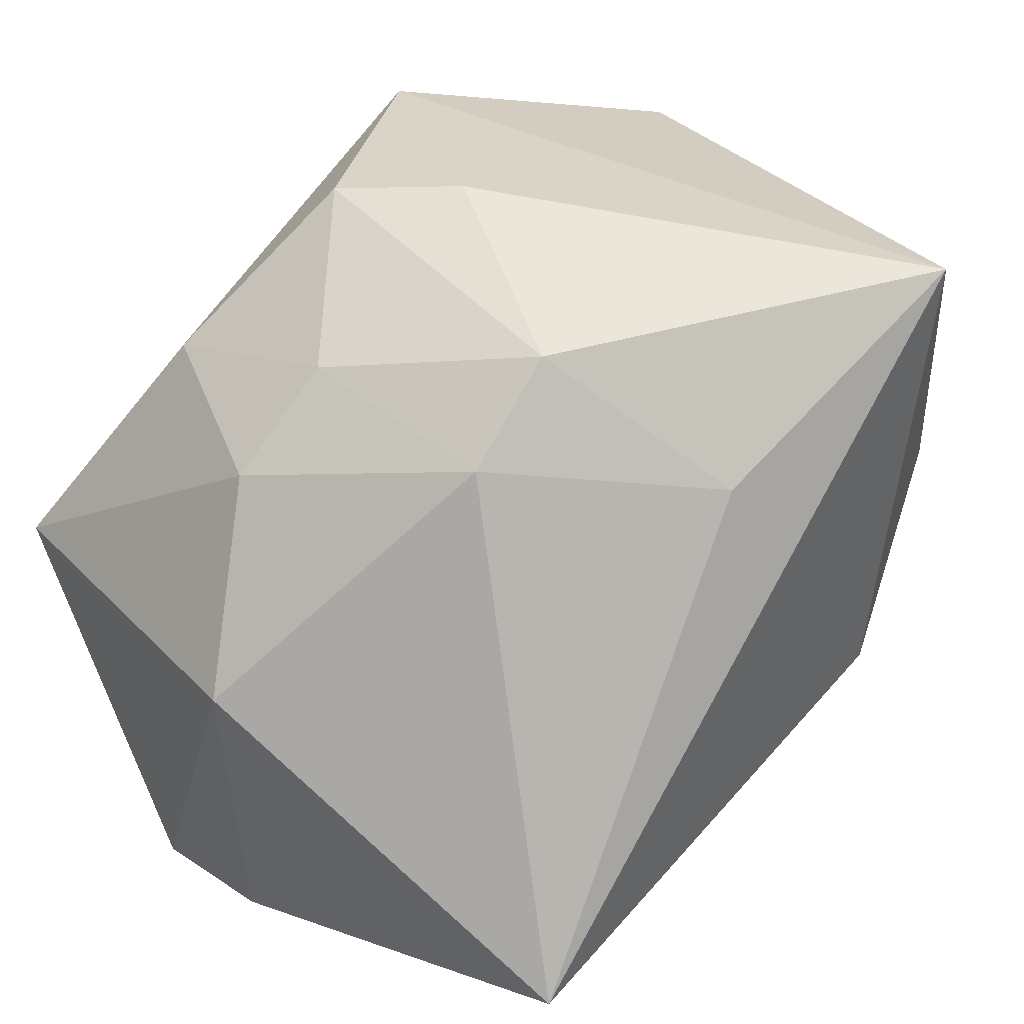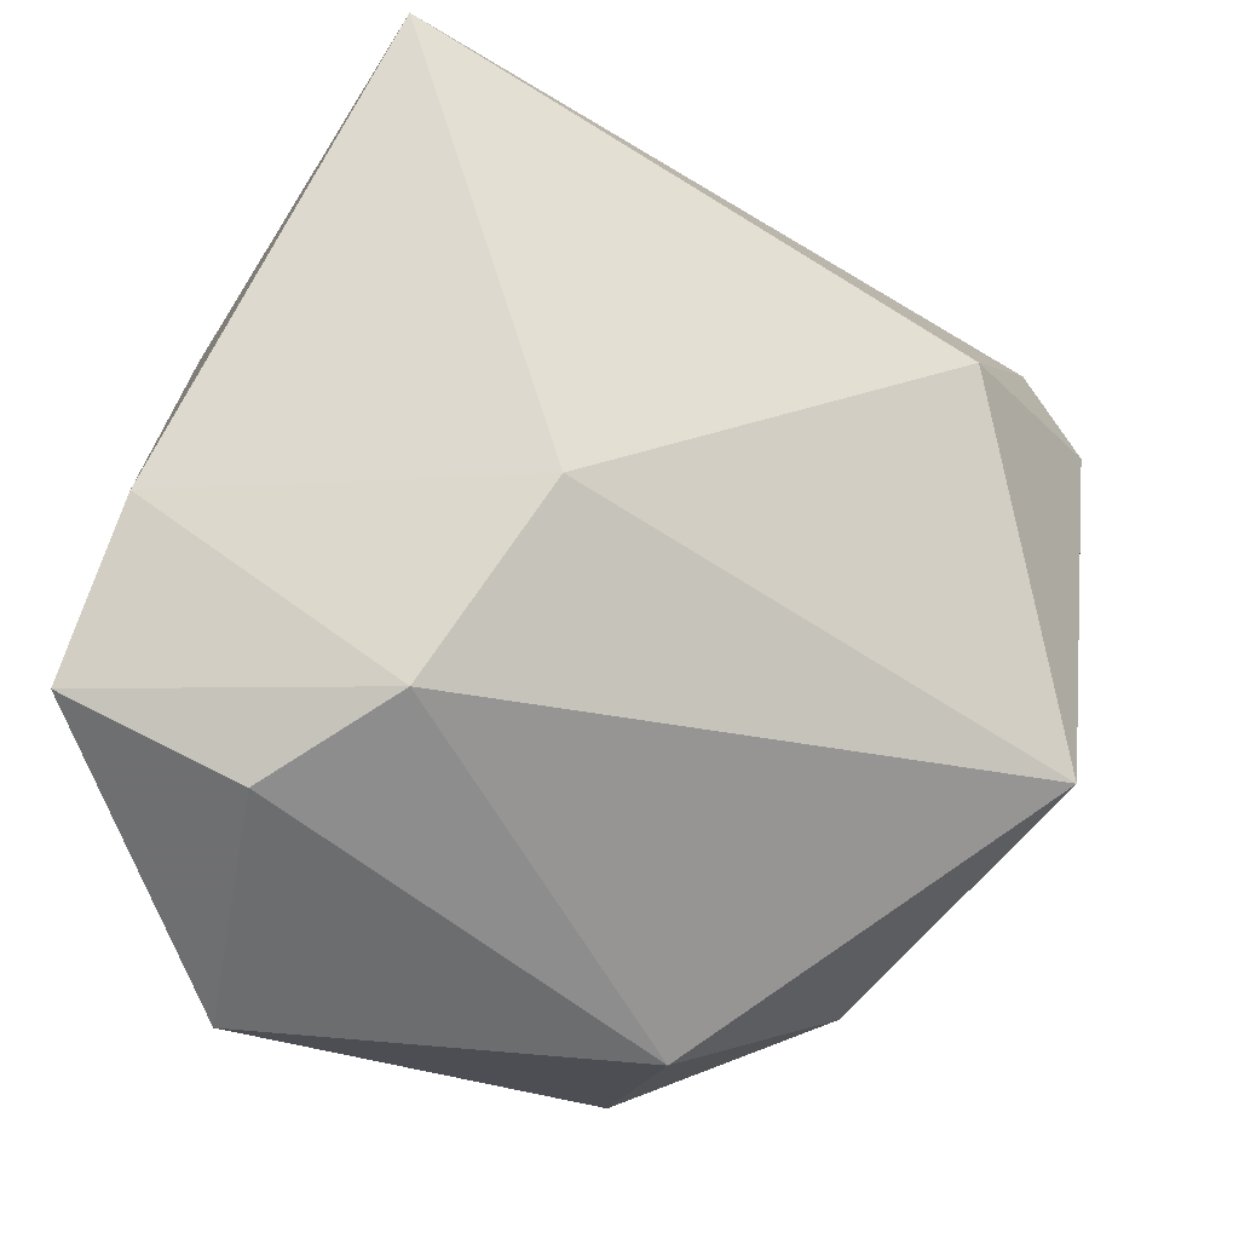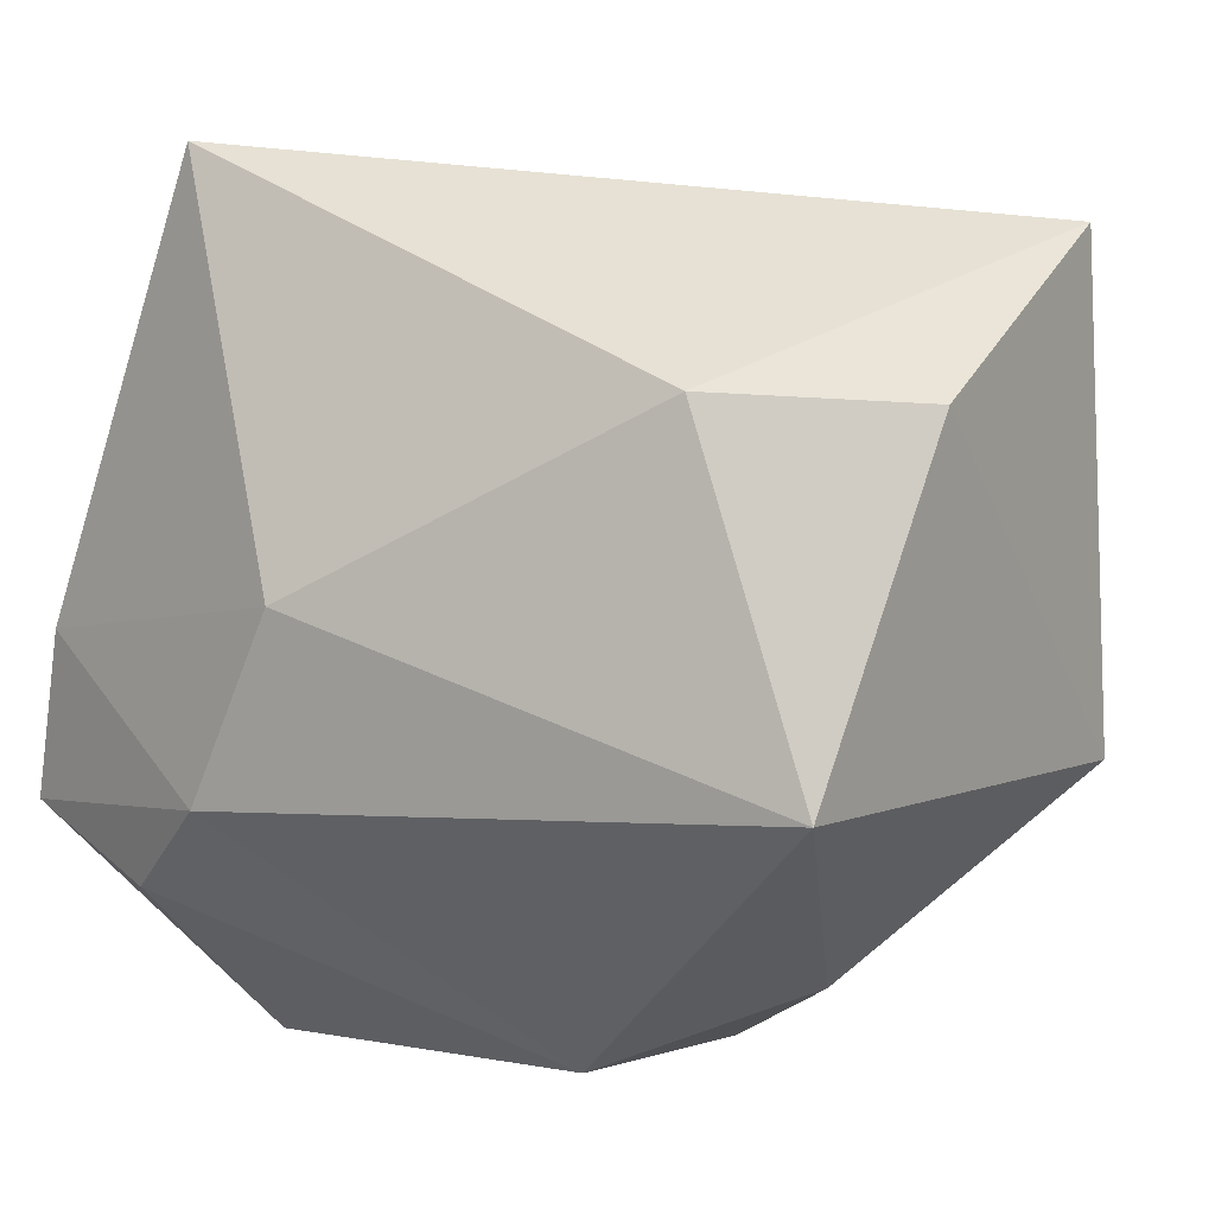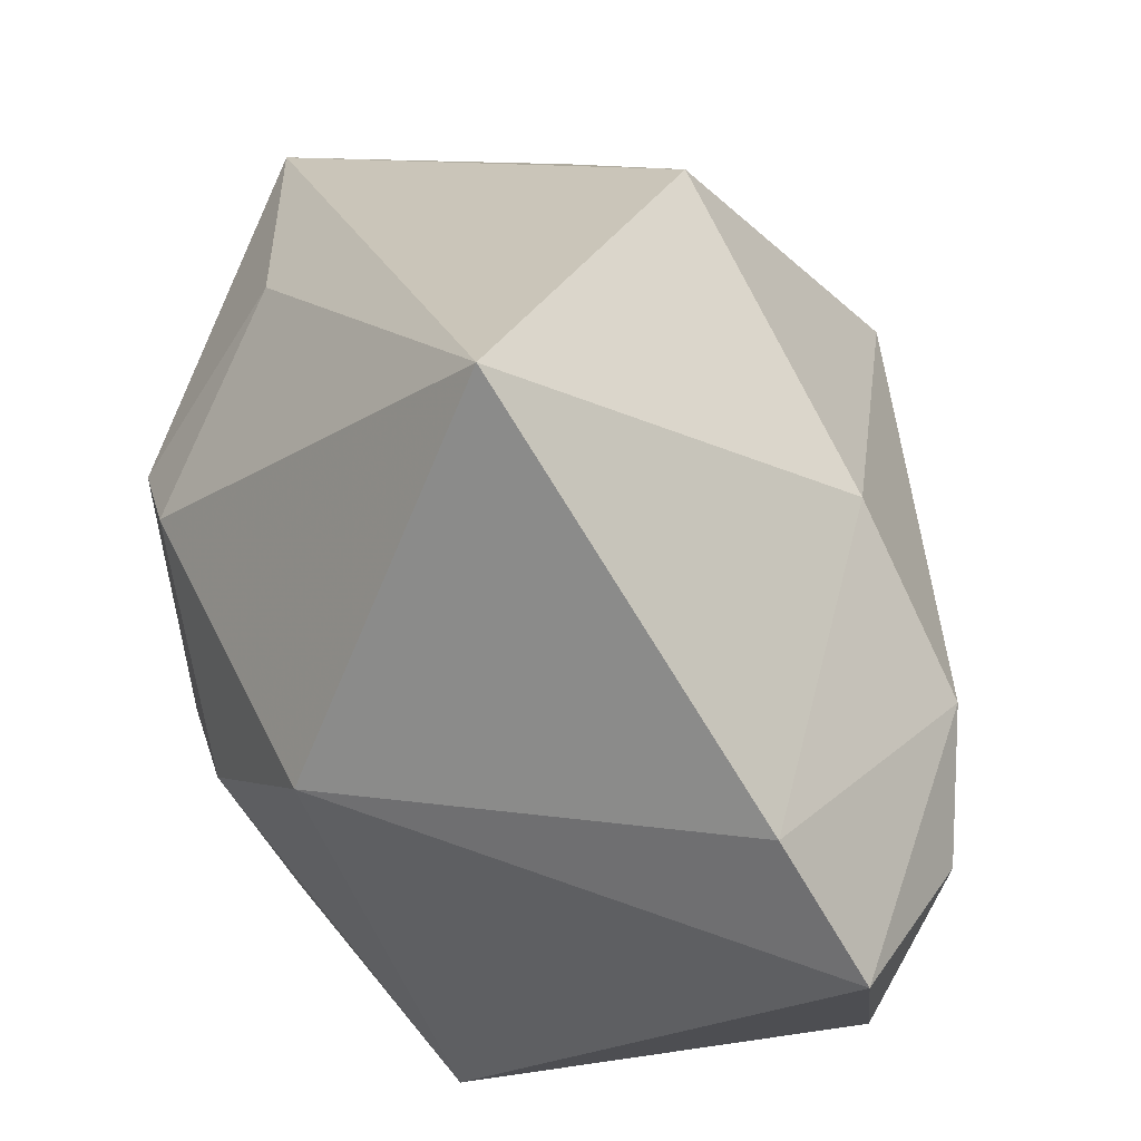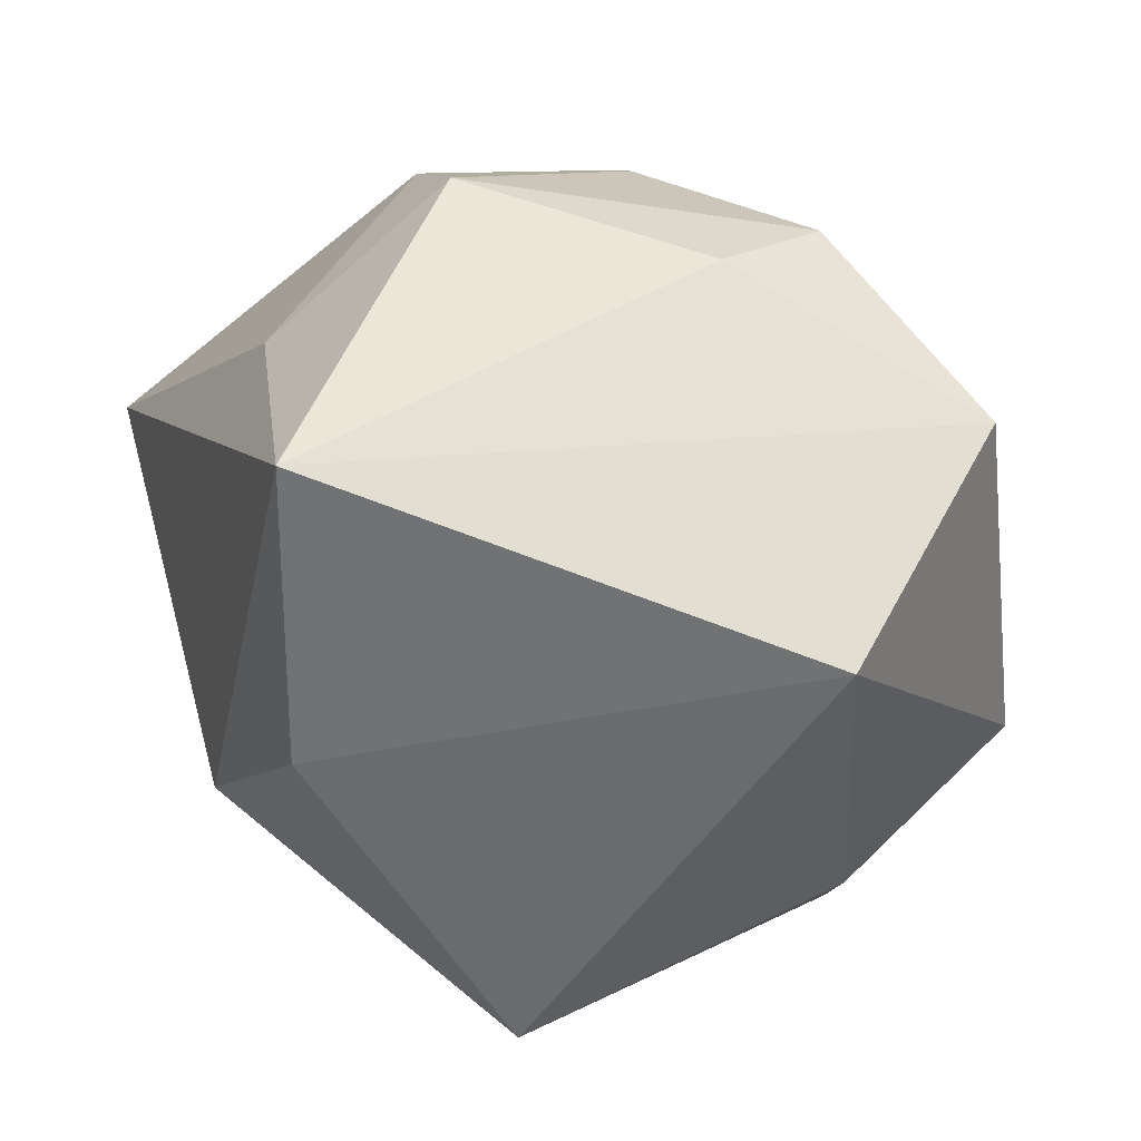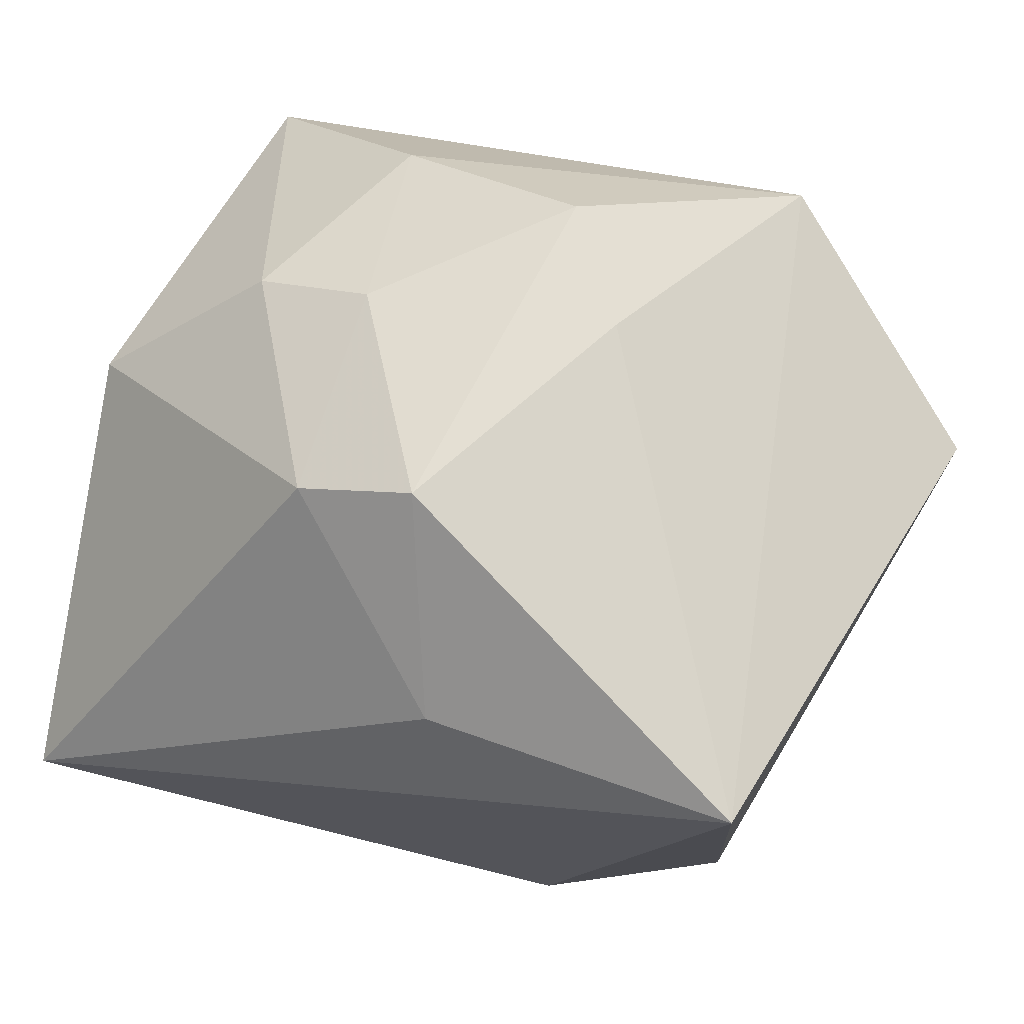
<metadata>
{"format":"obj","ext":"obj","renderer":"f3d","projection":"perspective","resolution":1024,"background":"white","views":[{"elev":54.4,"azim":-52.5,"up":"+Y"},{"elev":-71.1,"azim":-31.0,"up":"+Y"},{"elev":44.1,"azim":32.0,"up":"+Z"},{"elev":24.5,"azim":-77.5,"up":"+Z"},{"elev":36.9,"azim":74.7,"up":"+Y"},{"elev":77.4,"azim":12.9,"up":"+Y"}]}
</metadata>
<code>
v -0.03529 -0.03228 -0.01445
v -0.00448 0.03672 0.009648
v 0.02739 0.03321 0.03022
v 0.02156 -0.009965 -0.03291
v 0.02857 0.005983 0.03093
v 0.03408 -0.02327 0.01455
v -0.01168 -0.02744 0.01666
v 0.01827 -0.0297 -0.01843
v 0.02252 0.02343 -0.02834
v 0.0003311 0.02654 0.02656
v 0.01369 -0.00794 0.03552
v -0.03669 -0.0019 0.0352
v 0.03214 -0.01452 -0.01445
v -0.02012 -0.03713 -0.01185
v -0.01248 -0.03027 -0.03291
v 0.04168 0.0164 -0.01007
v -0.01458 0.03186 0.01035
v -0.02883 0.002499 -0.03291
v -0.0141 -0.0363 0.000227
v -0.01308 0.03018 -0.008316
v -0.02331 0.02473 -0.009034
v -0.0373 -0.02506 -0.001049
v -0.0373 0.01315 -0.001224
v 0.003136 0.0315 -0.01987
v 0.008934 0.03371 -0.009407
v -0.0134 0.02124 -0.02498
f 15 1 18
f 18 1 23
f 14 1 15
f 3 9 25
f 25 2 3
f 21 18 23
f 15 18 4
f 4 18 9
f 16 9 3
f 3 5 16
f 16 4 9
f 6 16 5
f 7 12 22
f 23 1 22
f 22 12 23
f 3 2 10
f 10 12 3
f 2 25 24
f 24 25 9
f 19 6 7
f 1 14 19
f 7 22 19
f 19 22 1
f 7 6 11
f 11 12 7
f 11 6 5
f 3 12 11
f 11 5 3
f 4 16 13
f 16 6 13
f 8 14 15
f 8 13 6
f 8 19 14
f 6 19 8
f 15 4 8
f 4 13 8
f 17 10 2
f 12 10 17
f 23 12 17
f 17 21 23
f 2 24 20
f 20 17 2
f 21 17 20
f 18 21 26
f 9 18 26
f 26 24 9
f 21 20 26
f 26 20 24

</code>
